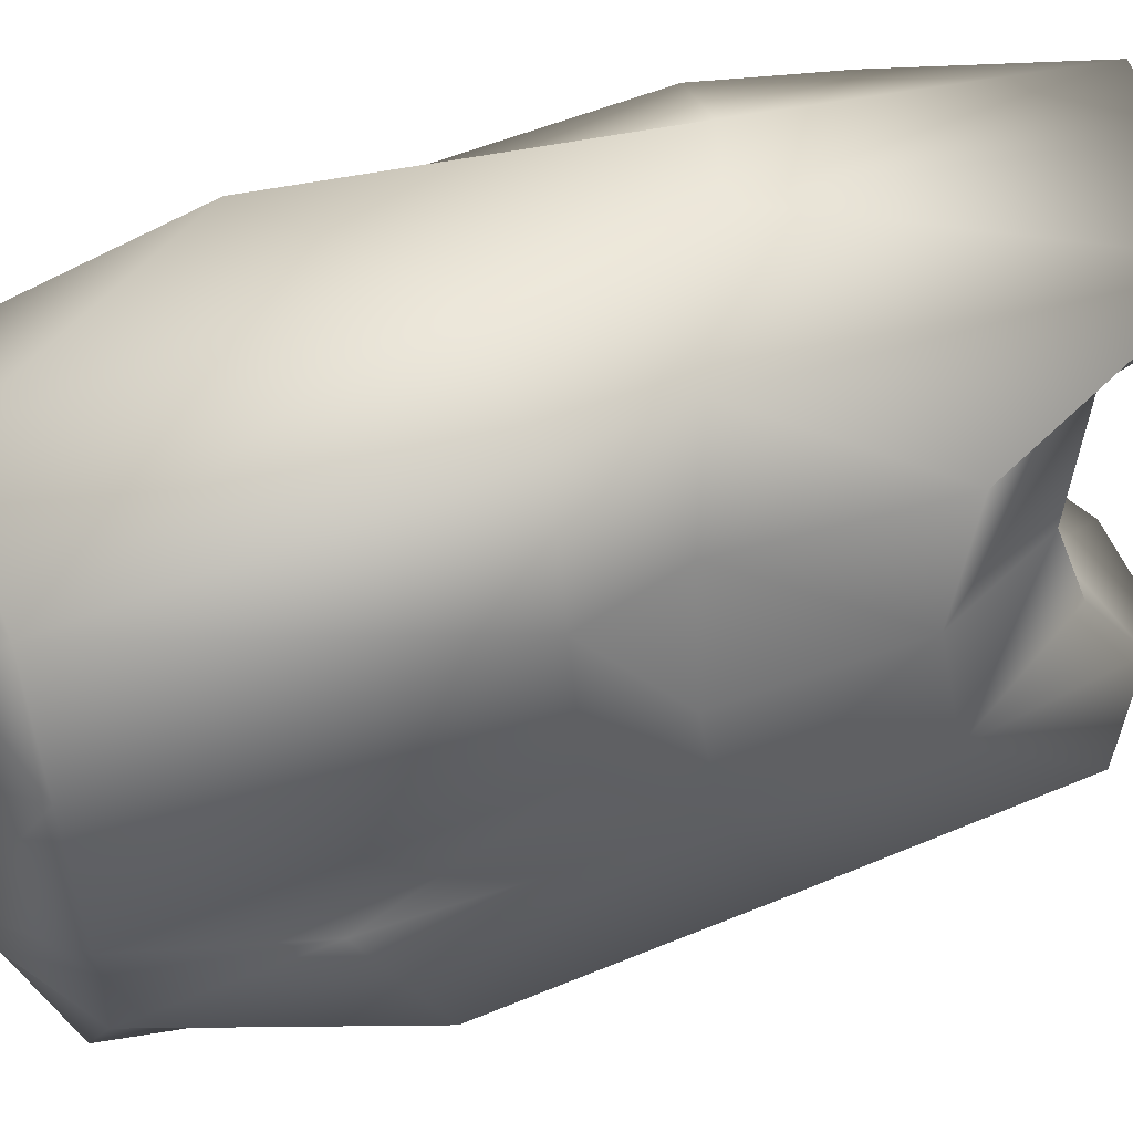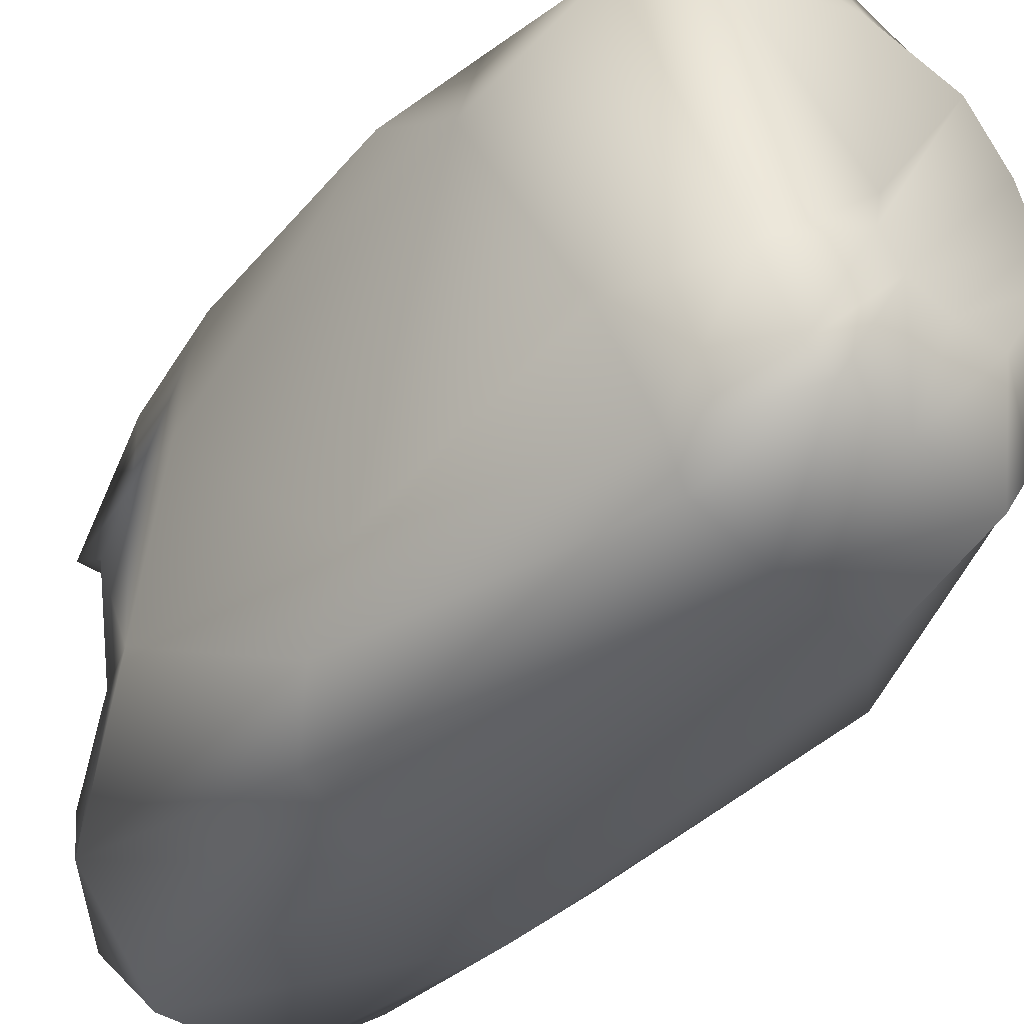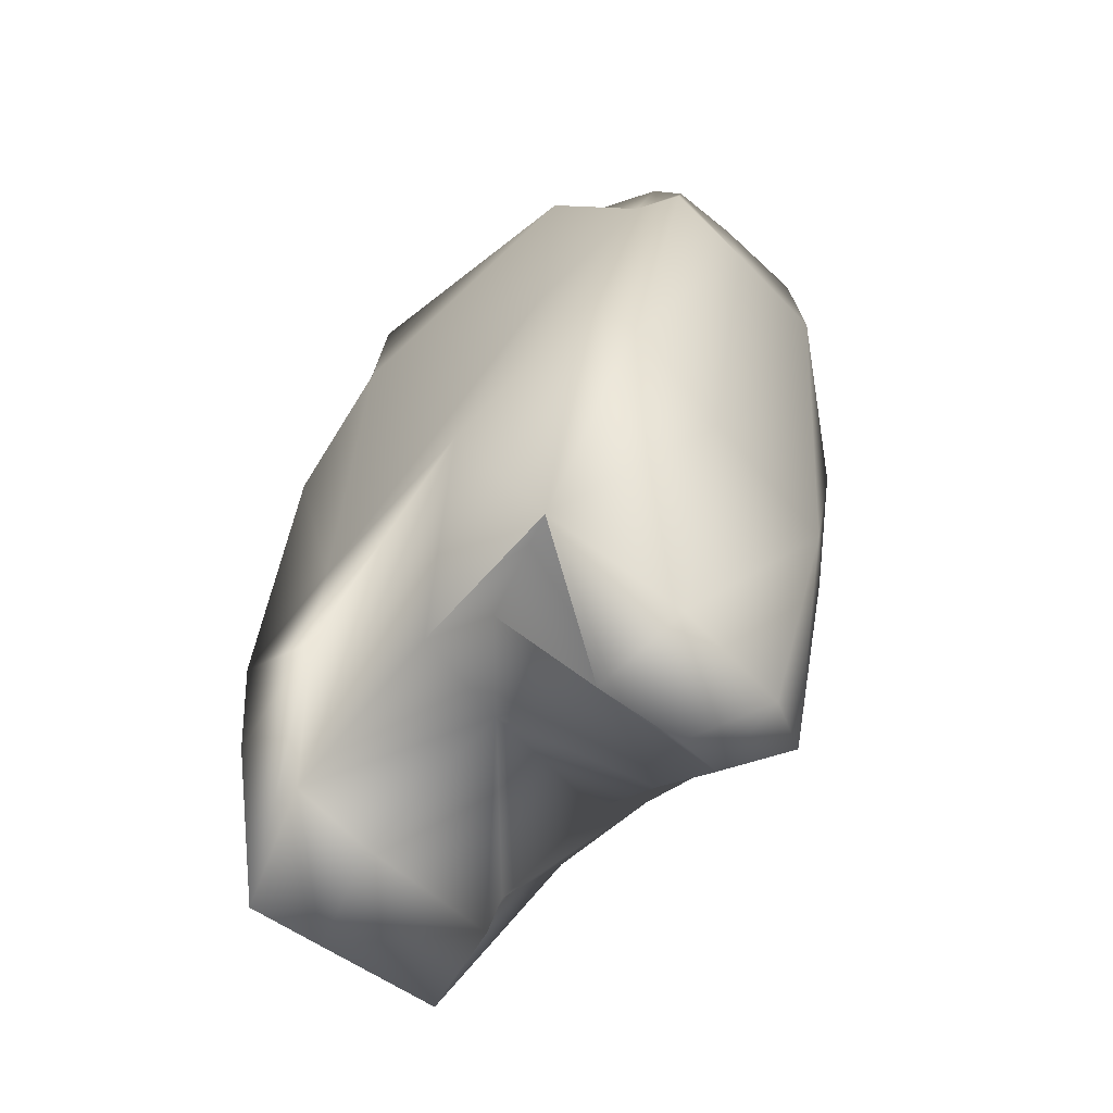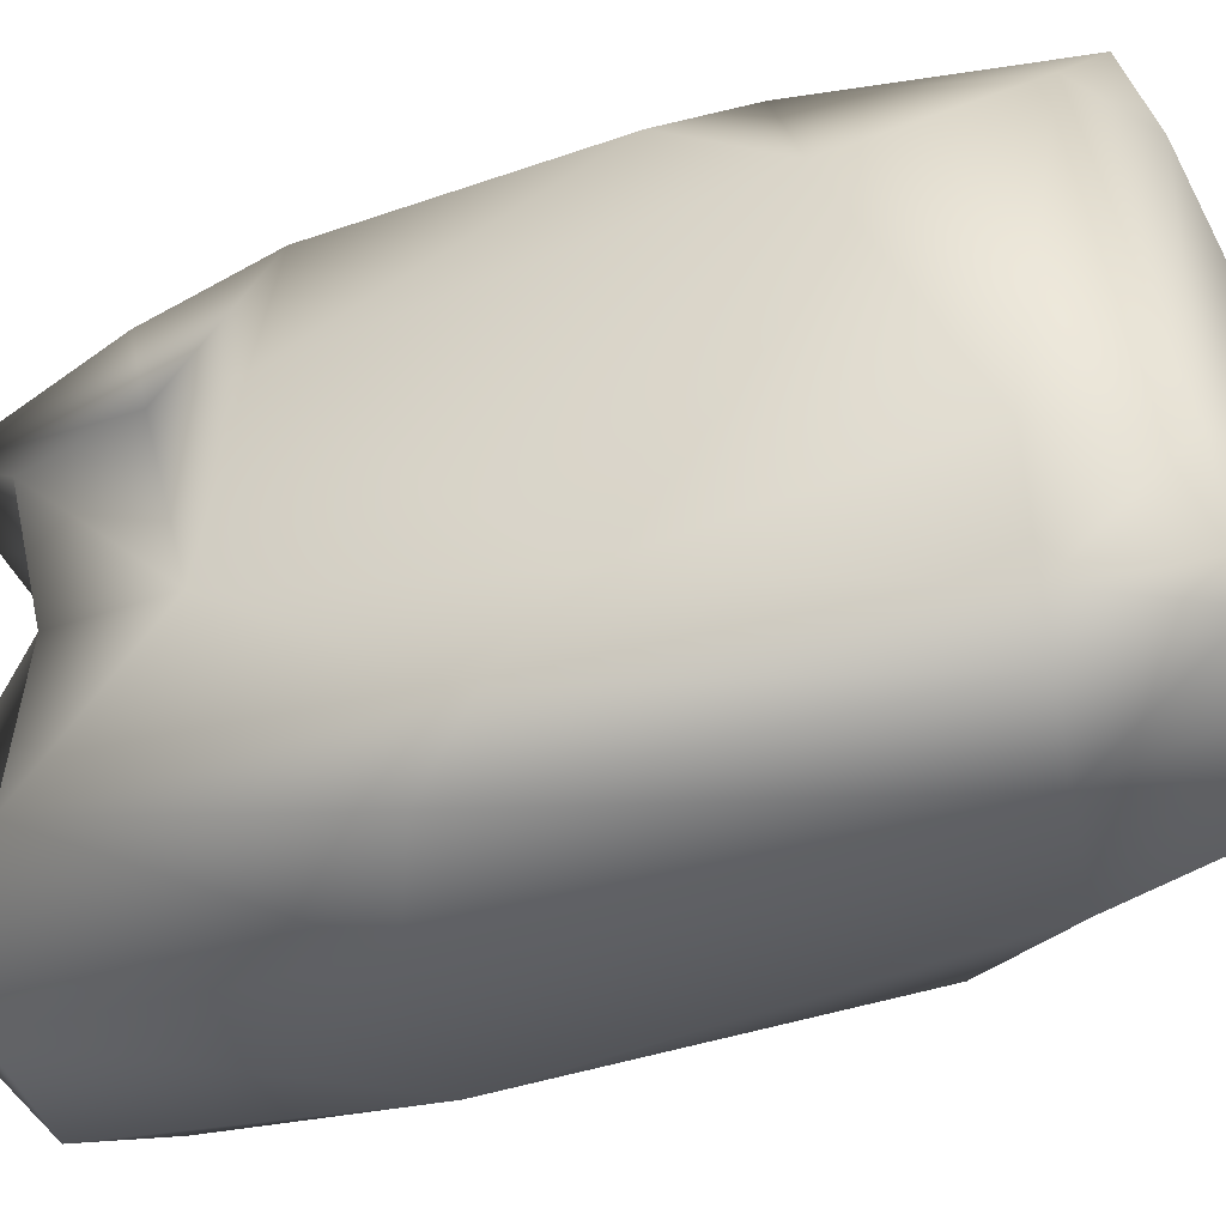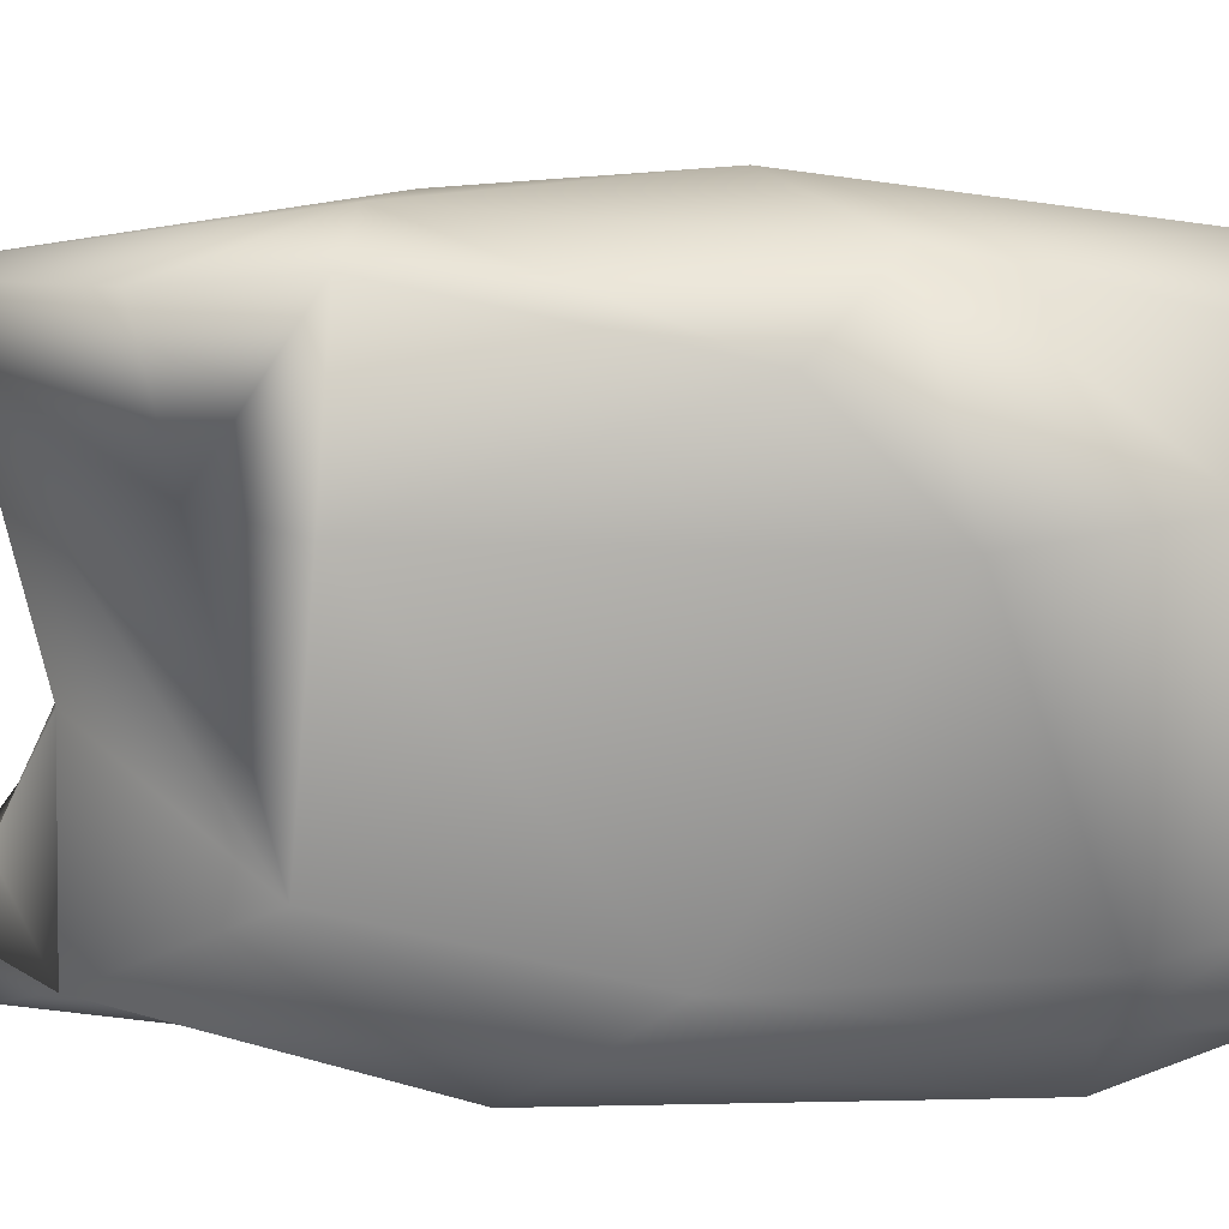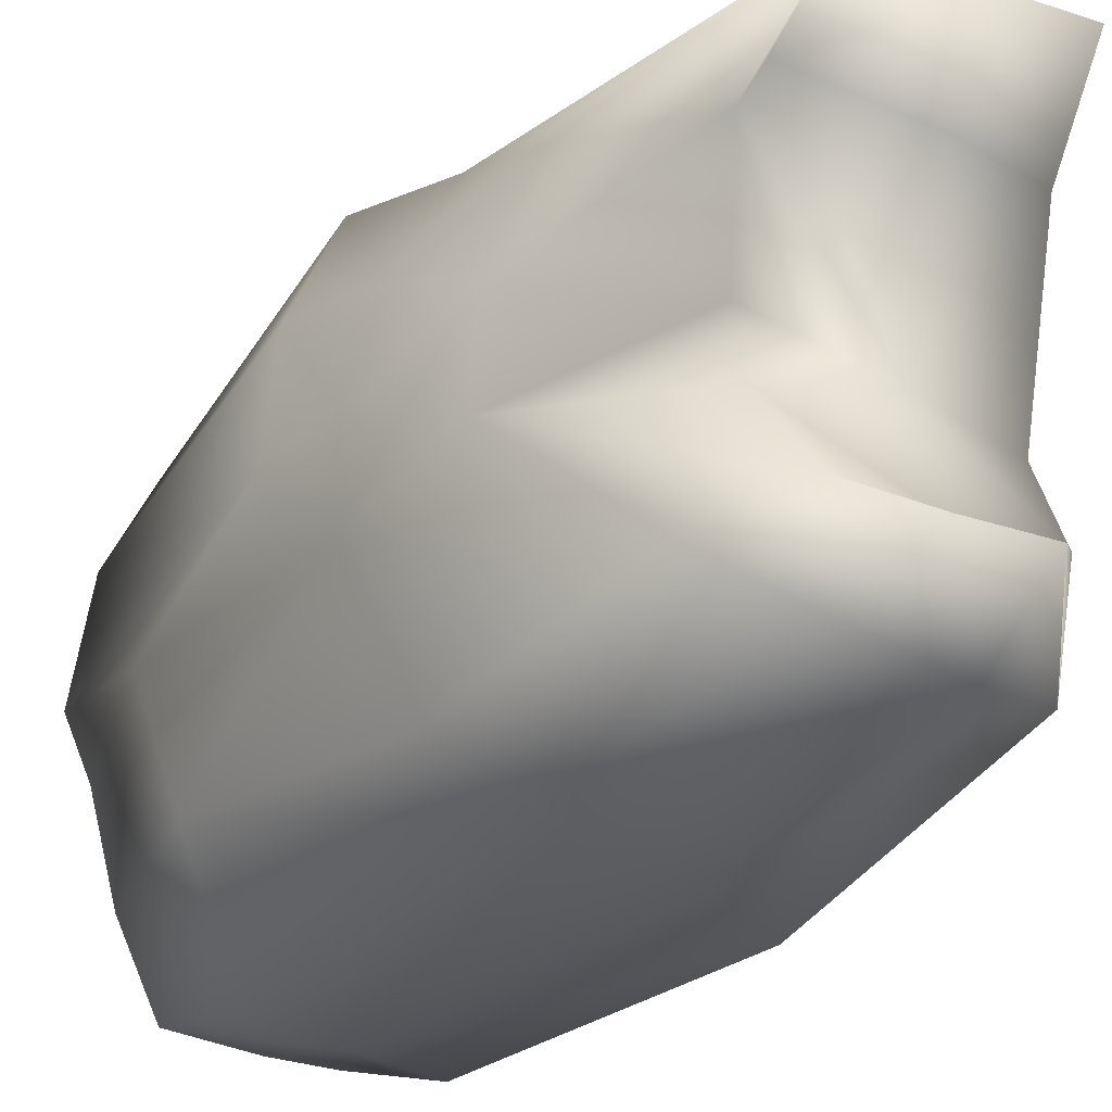
<metadata>
{"format":"obj","ext":"obj","renderer":"f3d","projection":"perspective","resolution":1024,"background":"white","views":[{"elev":47.7,"azim":-103.9,"up":"+Z"},{"elev":-45.7,"azim":147.2,"up":"+Z"},{"elev":-53.2,"azim":139.9,"up":"+Y"},{"elev":-49.7,"azim":118.1,"up":"+Z"},{"elev":10.2,"azim":98.2,"up":"+Z"},{"elev":-27.6,"azim":-27.3,"up":"+Z"}]}
</metadata>
<code>
v  796.8 1798 496.2
v  831 2282 469.7
v  606 2120 520.7
v  673.7 1824 500.6
v  918.9 1798 444.7
v  916.1 2194 367.2
v  860.9 1338 431.7
v  745 1335 427.2
v  914.3 1613 429.5
v  449.7 1902 473.5
v  387.6 2066 496.7
v  556.2 1332 421
v  316.9 2066 336.3
v  381 1927 331.7
v  406 1632 327.2
v  332.5 1933 170
v  361.8 1680 183.2
v  932.3 1664 245.2
v  939.5 1785 216.3
v  907.6 2351 213.5
v  879.4 2104 -189.3
v  955.3 1761 -100.8
v  863.2 2577 250.1
v  885.8 1530 -208.8
v  859.8 2004 -263.3
v  833.3 2485 -165.1
v  813.5 1913 -322
v  737.9 2456 -257.1
v  319 1907 10.04
v  344.3 1654 22.1
v  294.6 2054 149.8
v  376.4 1805 -218
v  429.6 1438 -181.9
v  259.8 2298 22.51
v  461 1762 -297.9
v  544.1 1380 -257
v  281.1 2188 -190.8
v  668.2 1820 -318.4
v  714.7 1408 -273.2
v  422.9 2361 -312.7
v  705.3 2446 -321.7
v  573 2405 -320
v  576 2587 462.1
v  771.7 2606 394.9
v  760.9 2639 241.1
v  367 2556 405.5
v  295.4 2546 259.8
v  264.2 2535 70.59
v  299.5 2531 -14.15
v  339 2532 -158.7
v  406 2555 -273.1
v  543.4 2586 -275.2
v  645.3 2604 -270.8
v  682.1 2606 -244.6
v  737.1 2612 -143.5
v  561.6 2620 350
v  627.2 2674 -60.03
v  424.4 2613 313.6
v  626 2663 -97.35
v  364.4 2607 217.5
v  589 2653 -135.2
v  354.5 2616 106.3
v  522 2641 -144.2
v  366.5 2627 16.42
v  404.5 2627 -81.32
v  442 2627 -130.8
v  879.3 1465 320.1
v  533.7 1424 338.3
v  750.4 1442 331
v  528 1476 312.6
v  528.5 1494 110.1
v  515.9 1456 1.227
v  728.7 1513 81.18
v  885.8 1530 -208.8
v  760.3 1332 -159.2
v  536.1 1361 -133
v  687.7 1422 -101.1
v  634.3 1316 -169.2
v  875.4 1532 51.01
v  865.1 1462 -82.88
o upperleg_L_1
g upperleg_L_1
f 1 2 3 4
f 1 5 6 2
f 7 1 4 8
f 1 7 9 5
f 10 4 3 11
f 12 8 4 10
f 11 13 14 10
f 10 14 15 12
f 14 16 17 15
f 18 19 5 9
f 19 20 6 5
f 21 20 19 22
f 20 23 2 6
f 22 24 25 21
f 26 23 20 21
f 27 25 24
f 28 26 21 25
f 29 30 17 16
f 13 31 16 14
f 30 29 32 33
f 31 34 29 16
f 33 32 35 36
f 29 34 37 32
f 35 38 39 36
f 38 27 24 39
f 37 40 35 32
f 41 28 25 27
f 40 42 38 35
f 42 41 27 38
f 43 3 2 44
f 23 45 44 2
f 3 43 46 11
f 46 47 13 11
f 47 48 31 13
f 48 49 34 31
f 34 49 50 37
f 50 51 40 37
f 51 52 42 40
f 42 52 53 41
f 53 54 28 41
f 55 45 23 26
f 28 54 55 26
f 44 45 56 43
f 57 56 45 55
f 56 58 46 43
f 57 59 58 56
f 59 57 55 54
f 58 60 47 46
f 59 61 60 58
f 61 59 54 53
f 47 60 62 48
f 61 63 62 60
f 52 63 61 53
f 48 62 64 49
f 49 64 65 50
f 63 66 64 62
f 64 66 65
f 50 65 66 51
f 66 63 52 51
f 18 9 7 67
f 8 12 68 69
f 70 68 12 15
f 70 15 17 71
f 71 17 30 72
f 73 69 68 70
f 73 70 71 72
f 24 74 75 39
f 76 72 30 33
f 77 73 72 76
f 36 76 33
f 39 75 78 36
f 79 80 74 24
f 79 24 22
f 67 79 22
f 73 77 80 79
f 67 69 73 79
f 8 69 67 7
f 22 19 18 67
f 76 36 78
f 76 78 77
f 77 78 75 80
f 75 74 80

</code>
